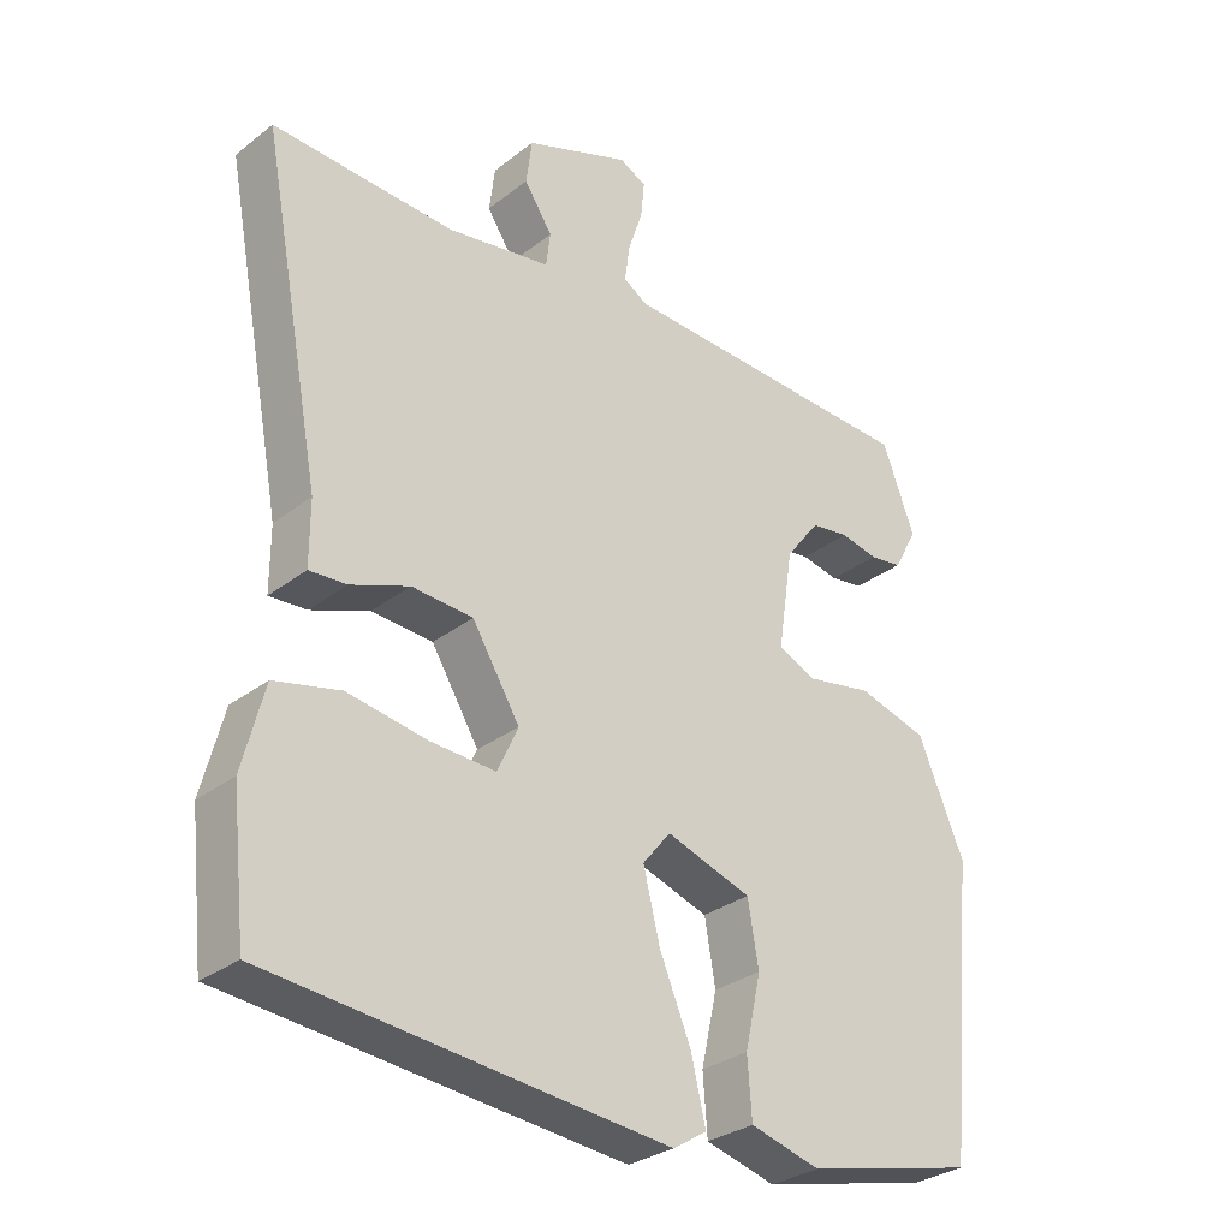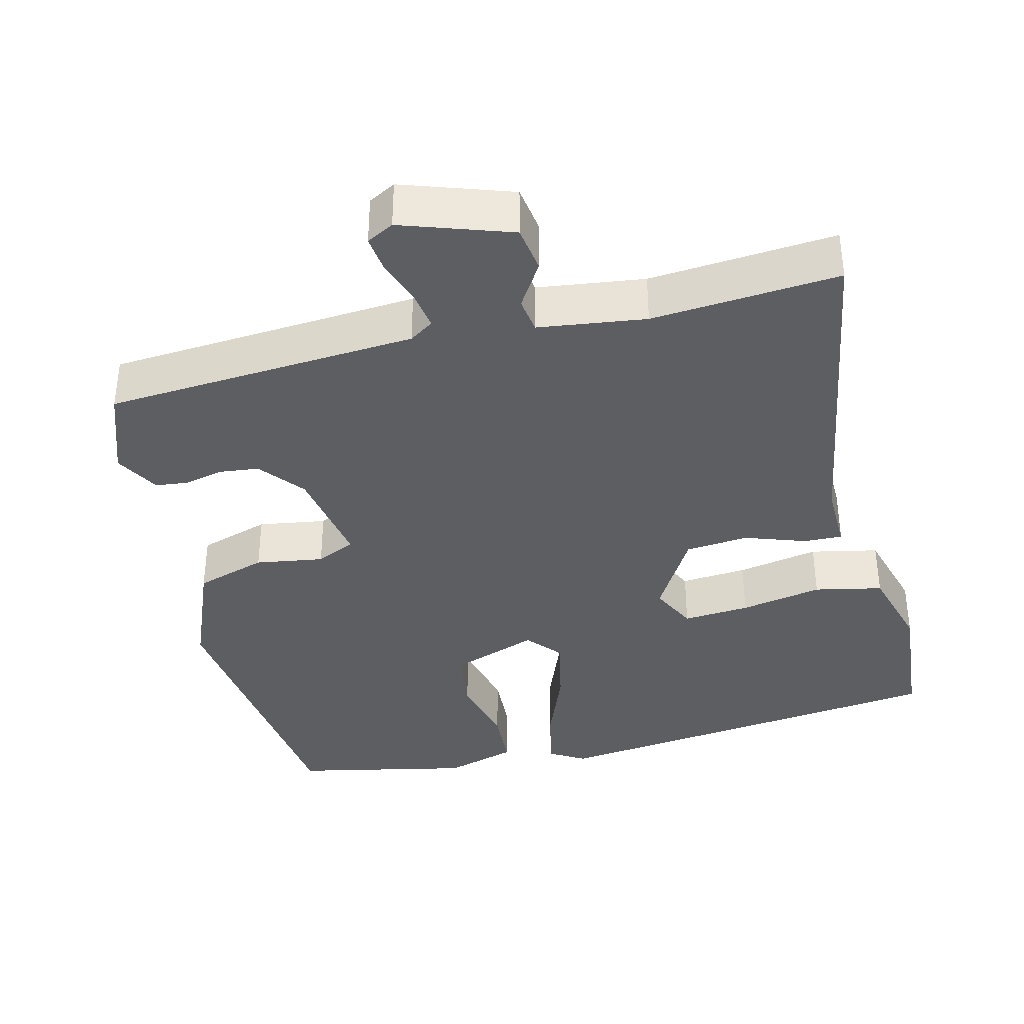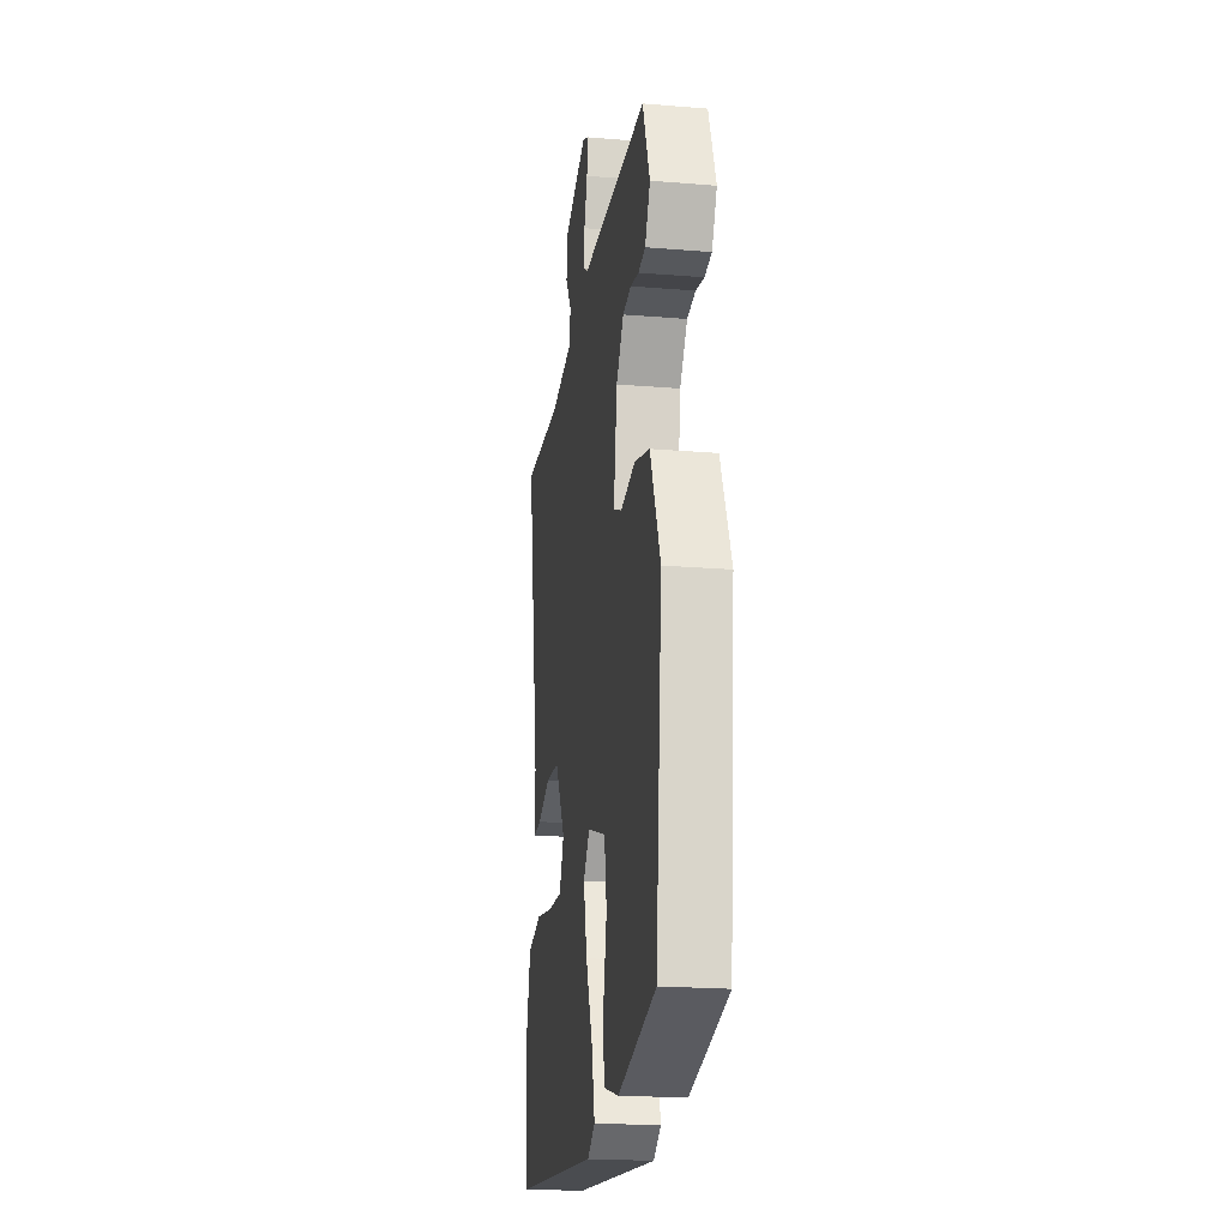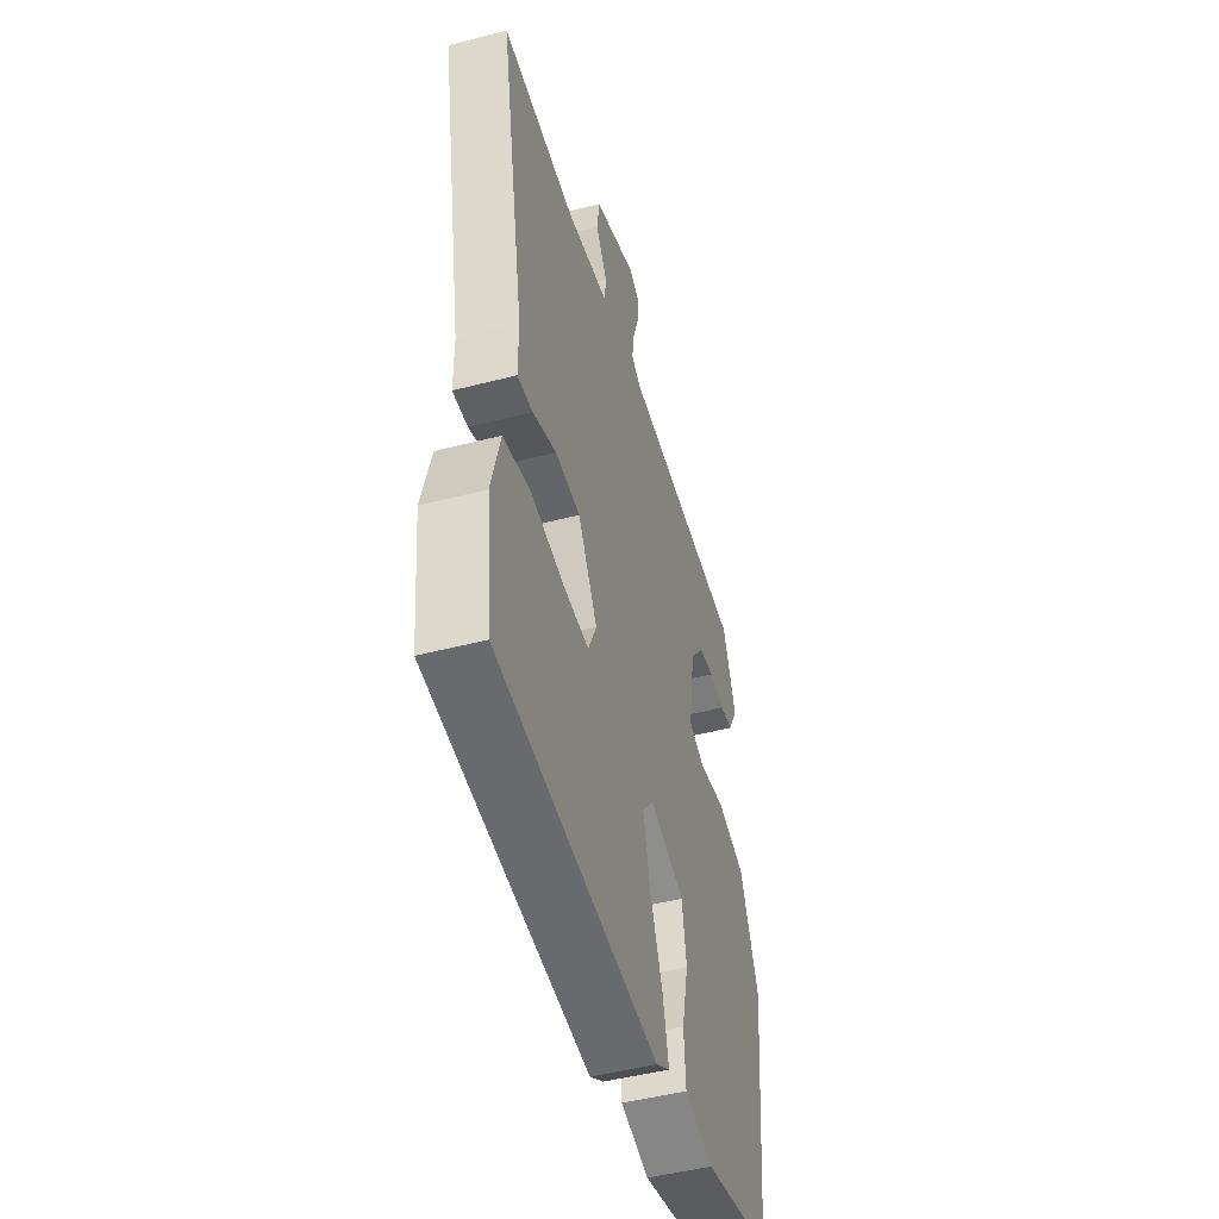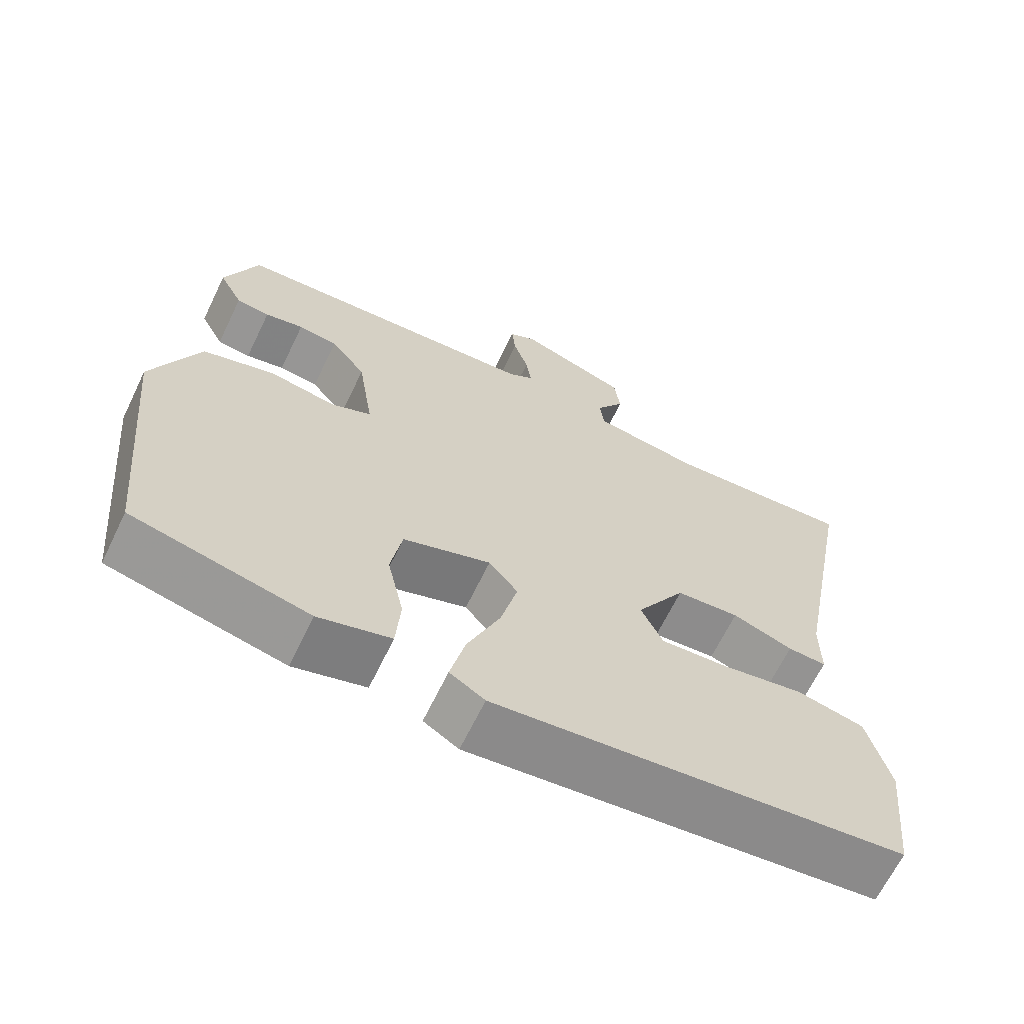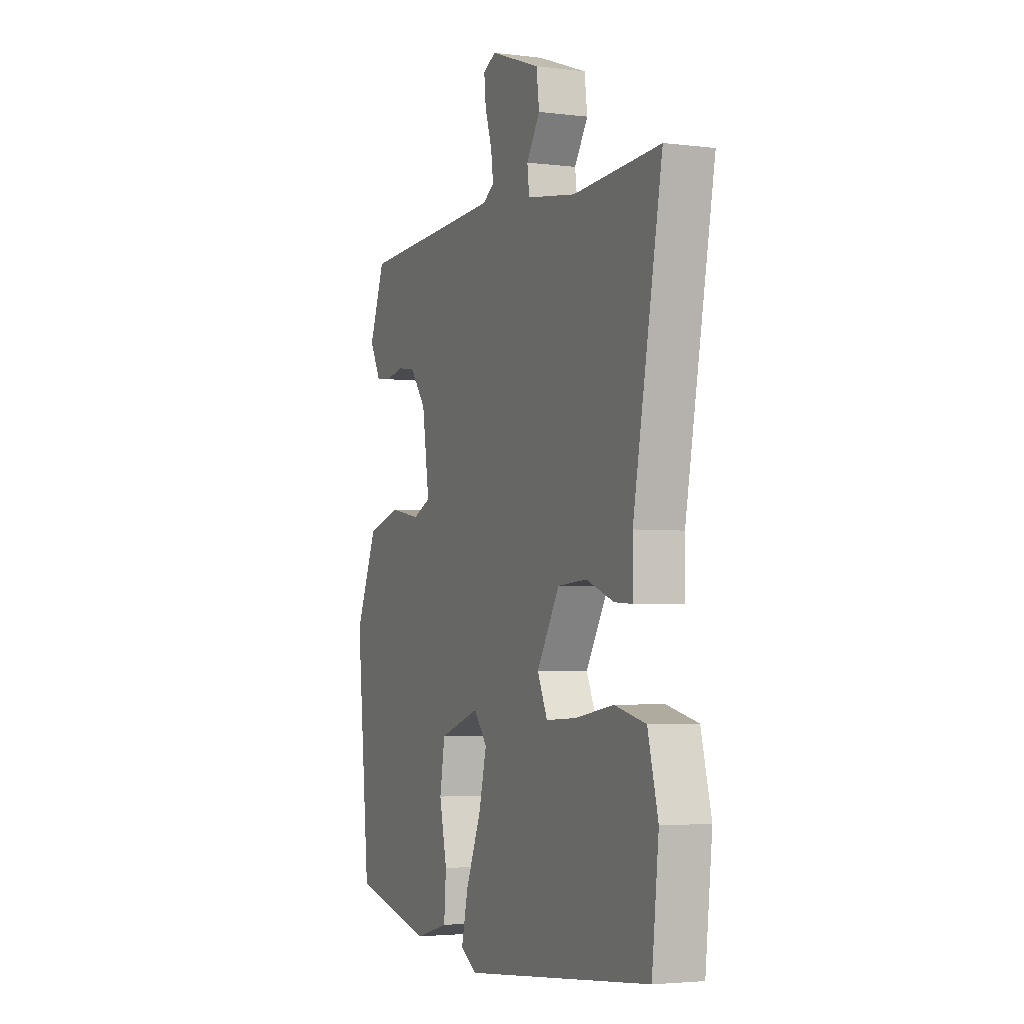
<metadata>
{"format":"obj","ext":"obj","renderer":"f3d","projection":"perspective","resolution":1024,"background":"white","views":[{"elev":-30.0,"azim":138.3,"up":"+Z"},{"elev":-37.5,"azim":15.1,"up":"+Y"},{"elev":-20.8,"azim":-98.5,"up":"+Z"},{"elev":-47.7,"azim":106.3,"up":"+Z"},{"elev":-65.8,"azim":-25.8,"up":"+Z"},{"elev":-3.4,"azim":67.1,"up":"+Z"}]}
</metadata>
<code>
v 0.543 0.07 0.499
v 0.459 0.07 0.049
v 0.459 0.07 -0.04
v 0.407 0.07 -0.037
v 0.326 0.07 -0.007
v 0.241 0.07 -0.013
v 0.175 0.07 -0.122
v 0.204 0.07 -0.185
v 0.294 0.07 -0.18
v 0.405 0.07 -0.161
v 0.496 0.07 -0.182
v 0.526 0.07 -0.298
v 0.506 0.07 -0.483
v -0.044 0.07 -0.539
v -0.091 0.07 -0.51
v -0.071 0.07 -0.425
v -0.027 0.07 -0.319
v -0.004 0.07 -0.226
v -0.043 0.07 -0.178
v -0.161 0.07 -0.218
v -0.176 0.07 -0.305
v -0.154 0.07 -0.405
v -0.16 0.07 -0.486
v -0.257 0.07 -0.513
v -0.493 0.07 -0.458
v -0.532 0.07 -0.059
v -0.468 0.07 0.091
v -0.372 0.07 0.119
v -0.281 0.07 0.103
v -0.228 0.07 0.126
v -0.249 0.07 0.265
v -0.296 0.07 0.326
v -0.349 0.07 0.333
v -0.401 0.07 0.322
v -0.446 0.07 0.328
v -0.478 0.07 0.388
v -0.433 0.07 0.506
v -0.012 0.07 0.527
v 0.021 0.07 0.548
v 0.014 0.07 0.599
v -0.006 0.07 0.66
v -0.011 0.07 0.711
v 0.026 0.07 0.73
v 0.172 0.07 0.677
v 0.18 0.07 0.614
v 0.141 0.07 0.554
v 0.147 0.07 0.506
v 0.291 0.07 0.484
v 0.543 0 0.499
v 0.459 0 0.049
v 0.459 0 -0.04
v 0.407 0 -0.037
v 0.326 0 -0.007
v 0.241 0 -0.013
v 0.175 0 -0.122
v 0.204 0 -0.185
v 0.294 0 -0.18
v 0.405 0 -0.161
v 0.496 0 -0.182
v 0.526 0 -0.298
v 0.506 0 -0.483
v -0.044 0 -0.539
v -0.091 0 -0.51
v -0.071 0 -0.425
v -0.027 0 -0.319
v -0.004 0 -0.226
v -0.043 0 -0.178
v -0.161 0 -0.218
v -0.176 0 -0.305
v -0.154 0 -0.405
v -0.16 0 -0.486
v -0.257 0 -0.513
v -0.493 0 -0.458
v -0.532 0 -0.059
v -0.468 0 0.091
v -0.372 0 0.119
v -0.281 0 0.103
v -0.228 0 0.126
v -0.249 0 0.265
v -0.296 0 0.326
v -0.349 0 0.333
v -0.401 0 0.322
v -0.446 0 0.328
v -0.478 0 0.388
v -0.433 0 0.506
v -0.012 0 0.527
v 0.021 0 0.548
v 0.014 0 0.599
v -0.006 0 0.66
v -0.011 0 0.711
v 0.026 0 0.73
v 0.172 0 0.677
v 0.18 0 0.614
v 0.141 0 0.554
v 0.147 0 0.506
v 0.291 0 0.484
f 43 44 45 46
f 43 46 47
f 40 41 42 43
f 39 40 43 47
f 38 39 47
f 37 38 47 48
f 33 34 35 36
f 32 33 36 37
f 31 32 37 48
f 26 27 28 29
f 26 29 30
f 25 26 30
f 24 25 30
f 21 22 23 24
f 20 21 24 30
f 19 20 30 31
f 14 15 16 17
f 14 17 18
f 13 14 18
f 9 10 11 12
f 8 9 12 13
f 2 3 4 5
f 2 5 6
f 1 2 6
f 48 1 6 7
f 19 31 48 7
f 8 13 18 19
f 7 8 19
f 94 93 92 91
f 95 94 91
f 91 90 89 88
f 95 91 88 87
f 95 87 86
f 96 95 86 85
f 84 83 82 81
f 85 84 81 80
f 96 85 80 79
f 77 76 75 74
f 78 77 74
f 78 74 73
f 78 73 72
f 72 71 70 69
f 78 72 69 68
f 79 78 68 67
f 65 64 63 62
f 66 65 62
f 66 62 61
f 60 59 58 57
f 61 60 57 56
f 53 52 51 50
f 54 53 50
f 54 50 49
f 55 54 49 96
f 55 96 79 67
f 67 66 61 56
f 67 56 55
f 1 49 50 2
f 2 50 51 3
f 3 51 52 4
f 4 52 53 5
f 5 53 54 6
f 6 54 55 7
f 7 55 56 8
f 8 56 57 9
f 9 57 58 10
f 10 58 59 11
f 11 59 60 12
f 12 60 61 13
f 13 61 62 14
f 14 62 63 15
f 15 63 64 16
f 16 64 65 17
f 17 65 66 18
f 18 66 67 19
f 19 67 68 20
f 20 68 69 21
f 21 69 70 22
f 22 70 71 23
f 23 71 72 24
f 24 72 73 25
f 25 73 74 26
f 26 74 75 27
f 27 75 76 28
f 28 76 77 29
f 29 77 78 30
f 30 78 79 31
f 31 79 80 32
f 32 80 81 33
f 33 81 82 34
f 34 82 83 35
f 35 83 84 36
f 36 84 85 37
f 37 85 86 38
f 38 86 87 39
f 39 87 88 40
f 40 88 89 41
f 41 89 90 42
f 42 90 91 43
f 43 91 92 44
f 44 92 93 45
f 45 93 94 46
f 46 94 95 47
f 47 95 96 48
f 48 96 49 1

</code>
